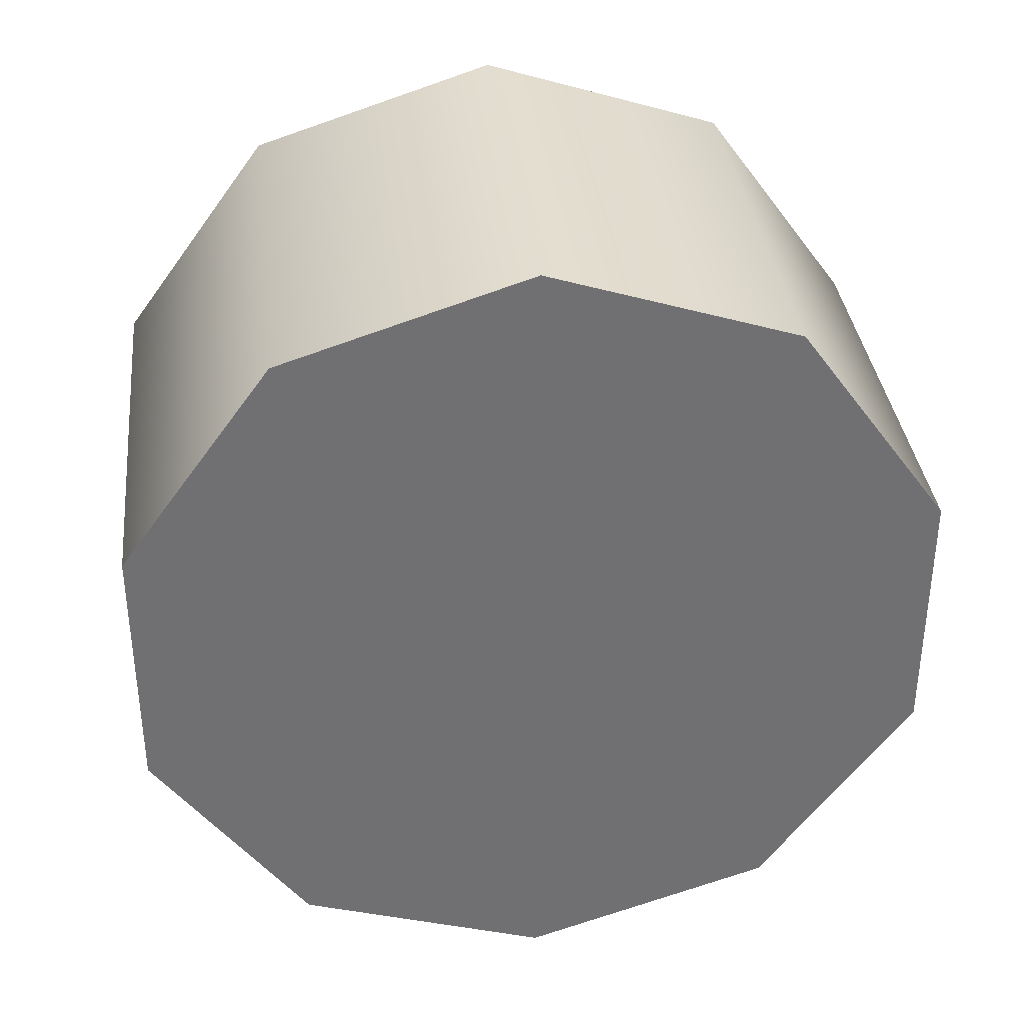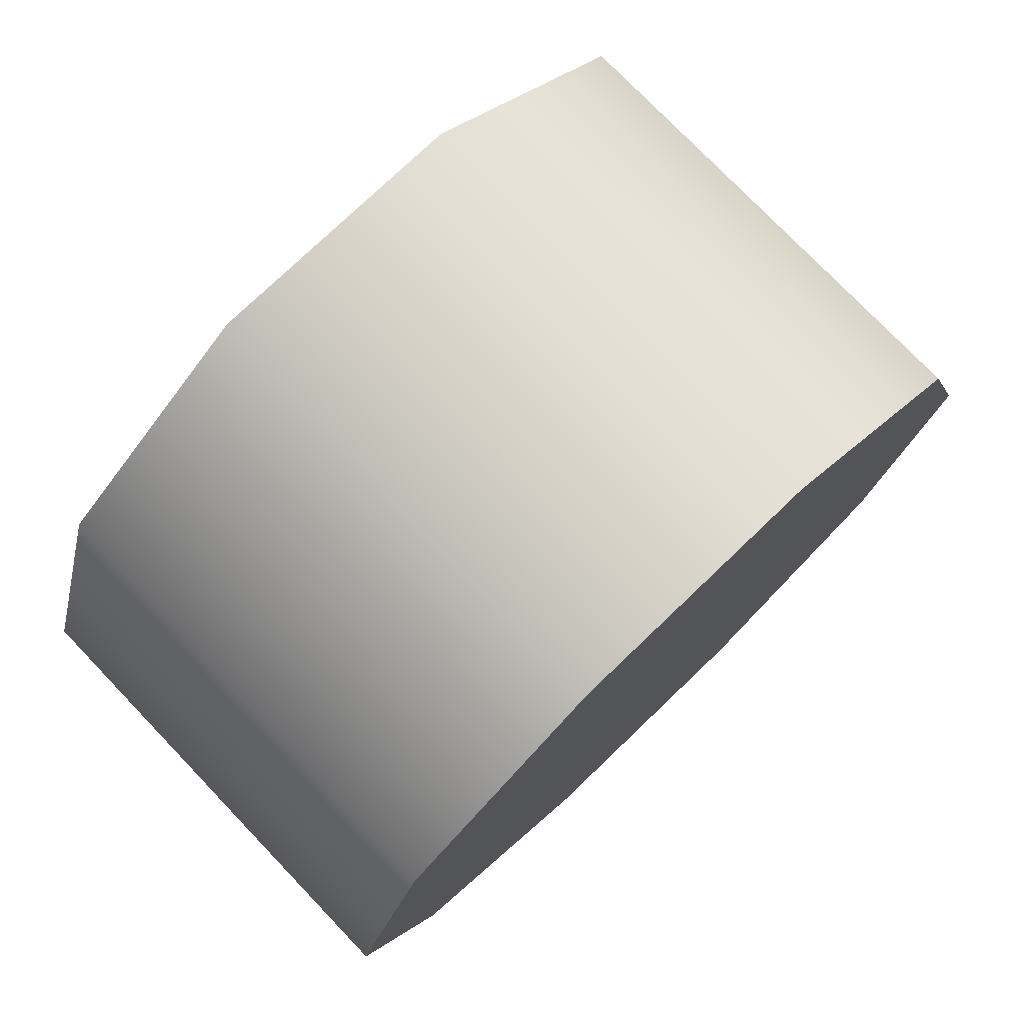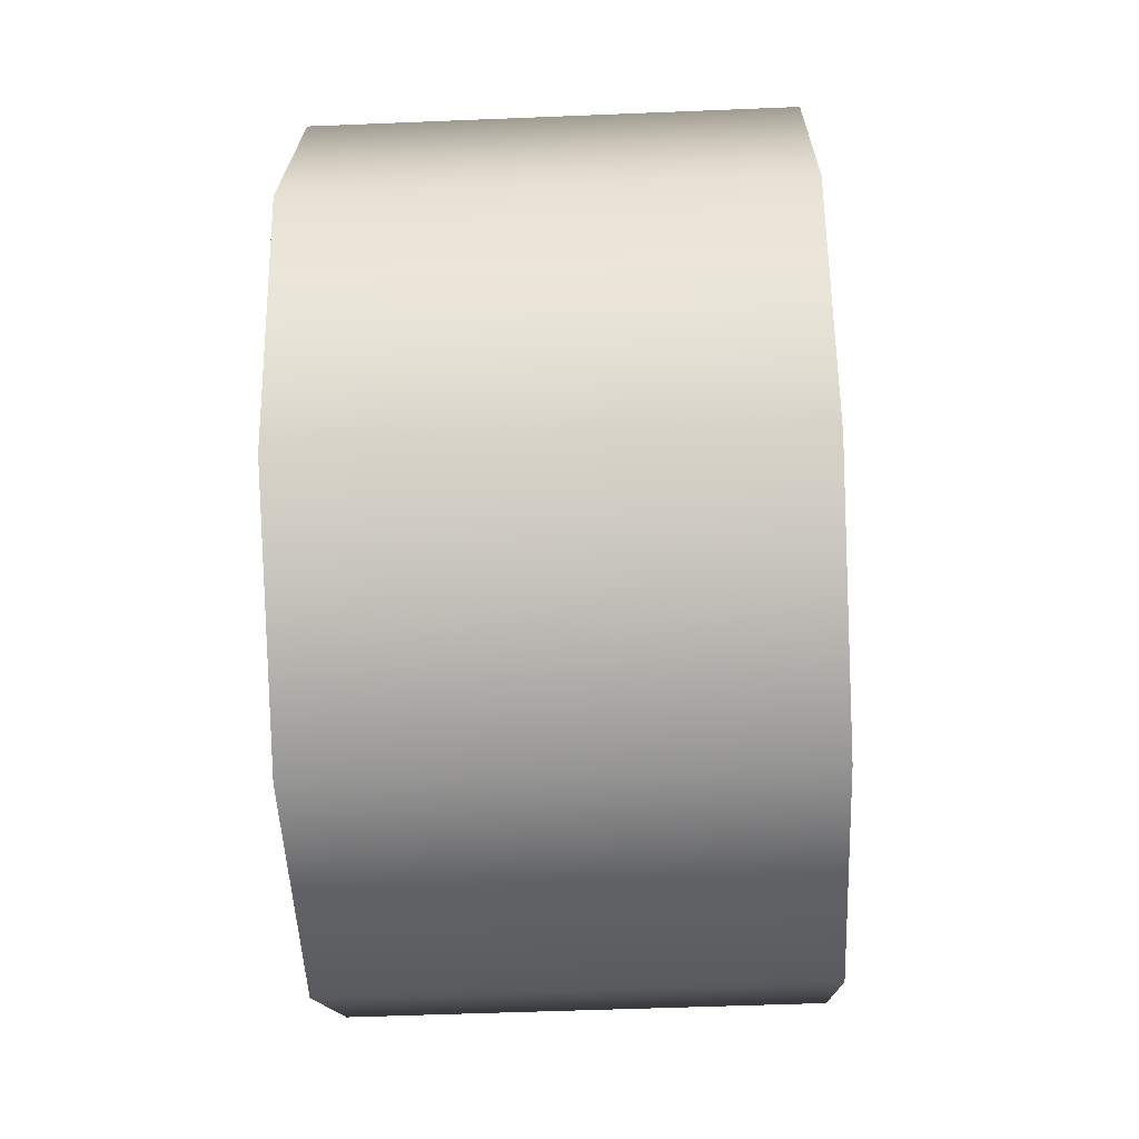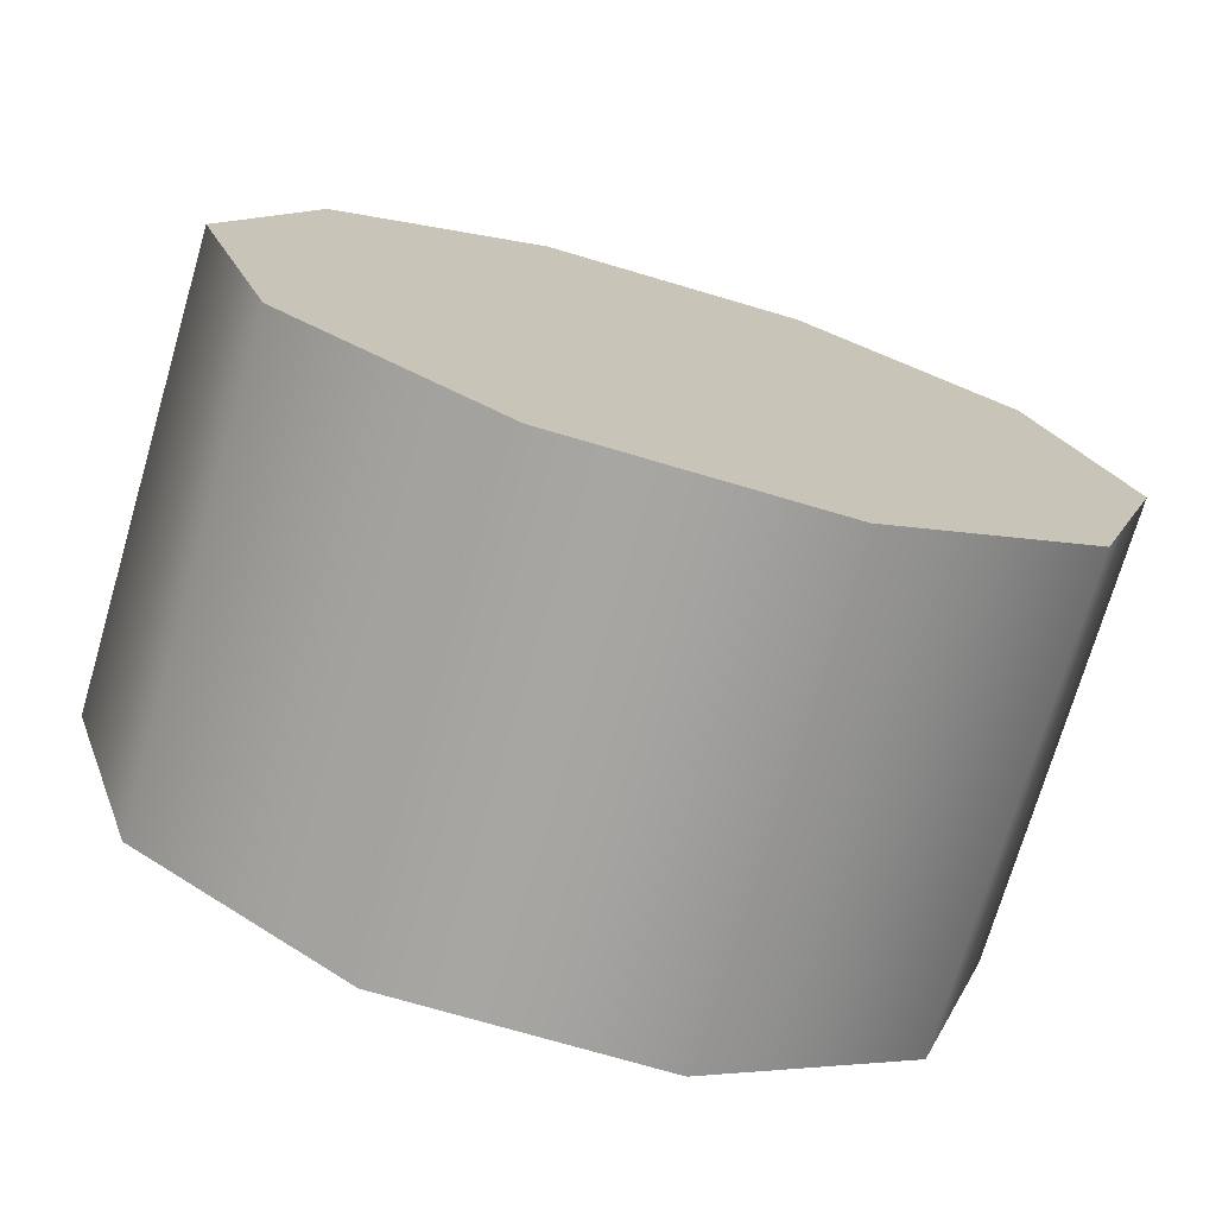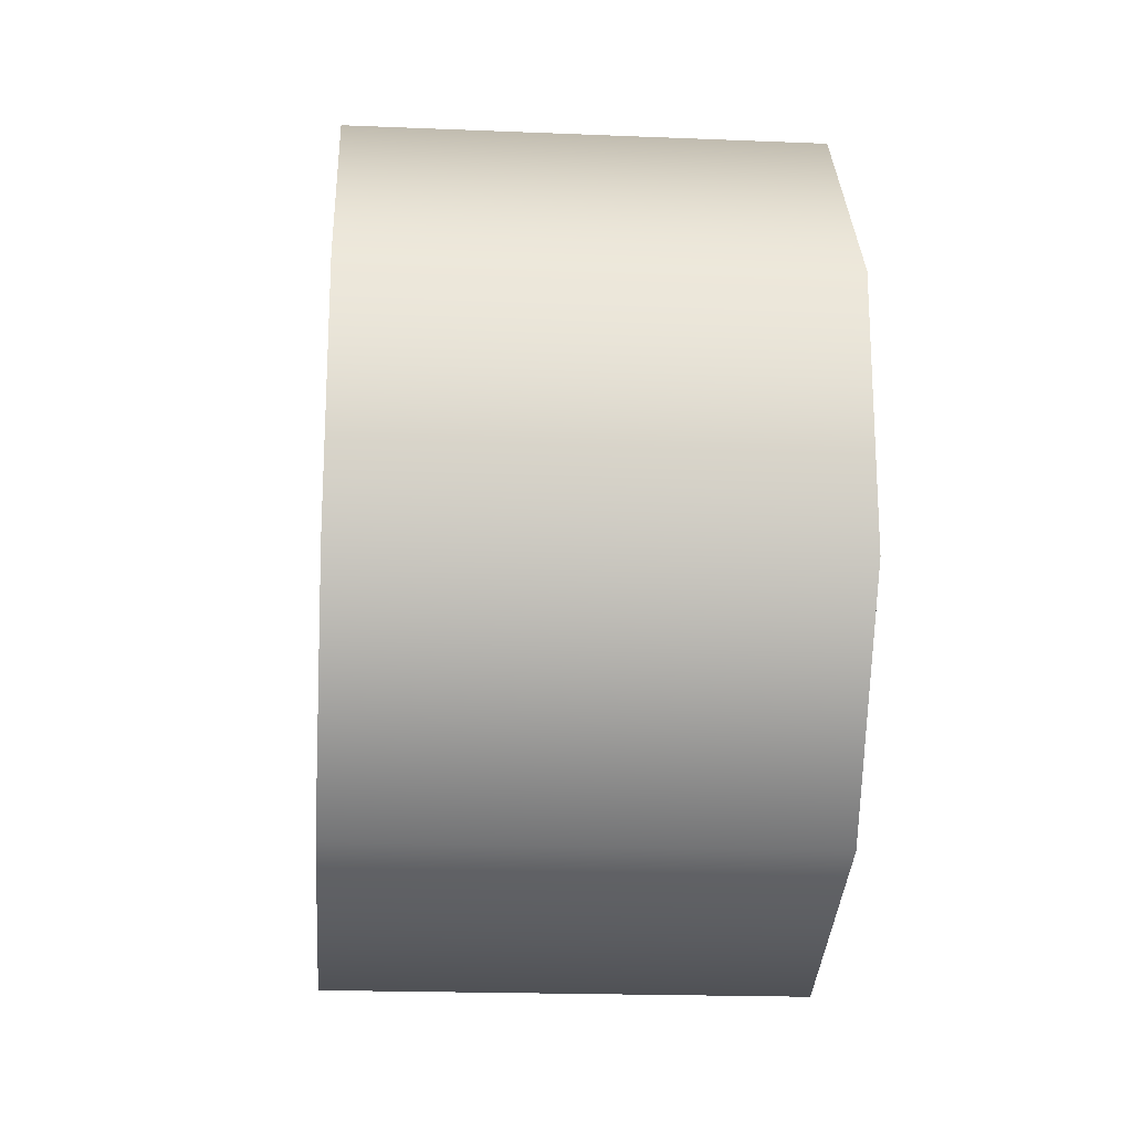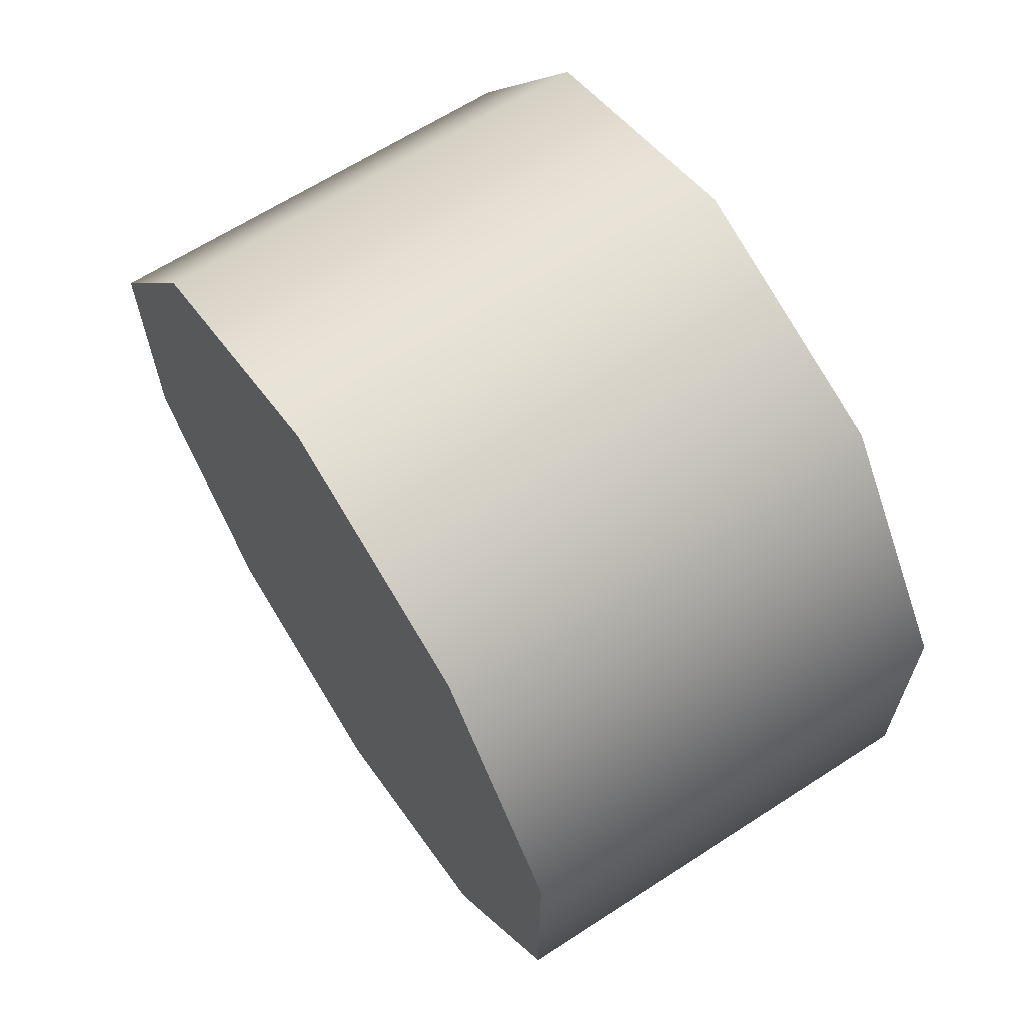
<metadata>
{"format":"obj","ext":"obj","renderer":"f3d","projection":"perspective","resolution":1024,"background":"white","views":[{"elev":35.4,"azim":83.5,"up":"+Z"},{"elev":76.6,"azim":46.2,"up":"+Y"},{"elev":-49.5,"azim":-177.4,"up":"+Y"},{"elev":-73.5,"azim":-106.4,"up":"+Y"},{"elev":-19.9,"azim":175.7,"up":"+Z"},{"elev":64.6,"azim":146.9,"up":"+Z"}]}
</metadata>
<code>
v -1.441 0.5243 0.1214
v -1.441 0.6255 0.2607
v -1.138 0.5243 0.1214
v -1.138 0.6255 0.2607
v -1.441 0.6255 0.4329
v -1.138 0.6255 0.4329
v -1.441 0.5243 0.5722
v -1.138 0.5243 0.5722
v -1.441 0.3605 0.6254
v -1.138 0.3605 0.6254
v -1.441 0.3605 0.6254
v -1.441 0.1967 0.5722
v -1.138 0.3605 0.6254
v -1.138 0.1967 0.5722
v -1.441 0.09554 0.4329
v -1.138 0.09554 0.4329
v -1.441 0.09554 0.2607
v -1.138 0.09554 0.2607
v -1.441 0.1967 0.1214
v -1.138 0.1967 0.1214
v -1.441 0.3605 0.06817
v -1.138 0.3605 0.06817
v -1.441 0.3605 0.06817
v -1.138 0.3605 0.06817
v -1.441 0.1967 0.1214
v -1.441 0.09554 0.2607
v -1.441 0.3605 0.06817
v -1.441 0.09554 0.4329
v -1.441 0.1967 0.5722
v -1.441 0.3605 0.6254
v -1.441 0.5243 0.5722
v -1.441 0.6255 0.4329
v -1.441 0.6255 0.2607
v -1.441 0.5243 0.1214
v -1.138 0.3605 0.06817
v -1.138 0.5243 0.1214
v -1.138 0.1967 0.1214
v -1.138 0.6255 0.2607
v -1.138 0.6255 0.4329
v -1.138 0.5243 0.5722
v -1.138 0.3605 0.6254
v -1.138 0.1967 0.5722
v -1.138 0.09554 0.4329
v -1.138 0.09554 0.2607
g group_70_140627821424448
f 1 2 3
f 3 2 4
f 2 5 4
f 4 5 6
f 5 7 6
f 6 7 8
f 7 9 8
f 8 9 10
f 11 12 13
f 13 12 14
f 12 15 14
f 14 15 16
f 15 17 16
f 16 17 18
f 17 19 18
f 18 19 20
f 19 21 20
f 20 21 22
f 23 1 24
f 24 1 3
f 25 26 27
f 26 28 27
f 28 29 27
f 29 30 27
f 30 31 27
f 31 32 27
f 32 33 27
f 33 34 27
f 35 36 37
f 36 38 37
f 38 39 37
f 39 40 37
f 40 41 37
f 41 42 37
f 42 43 37
f 43 44 37

</code>
